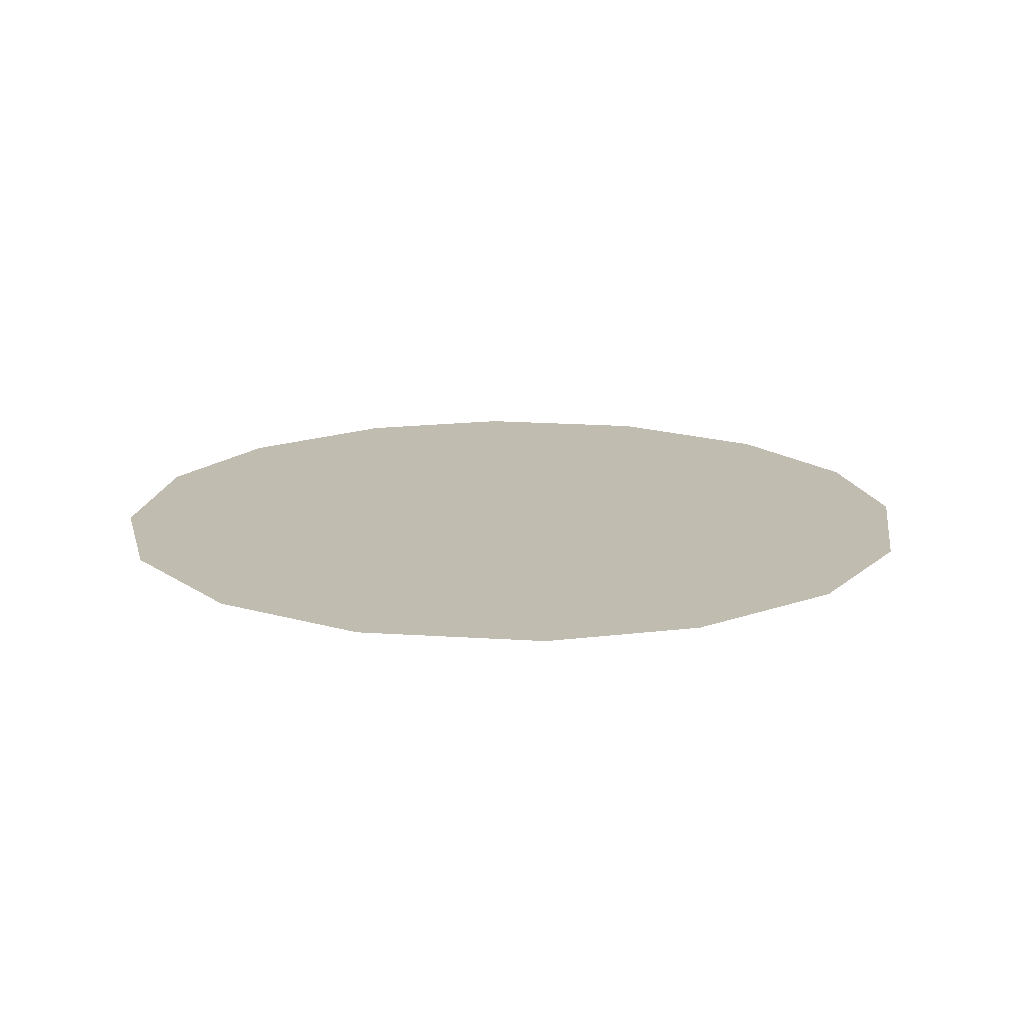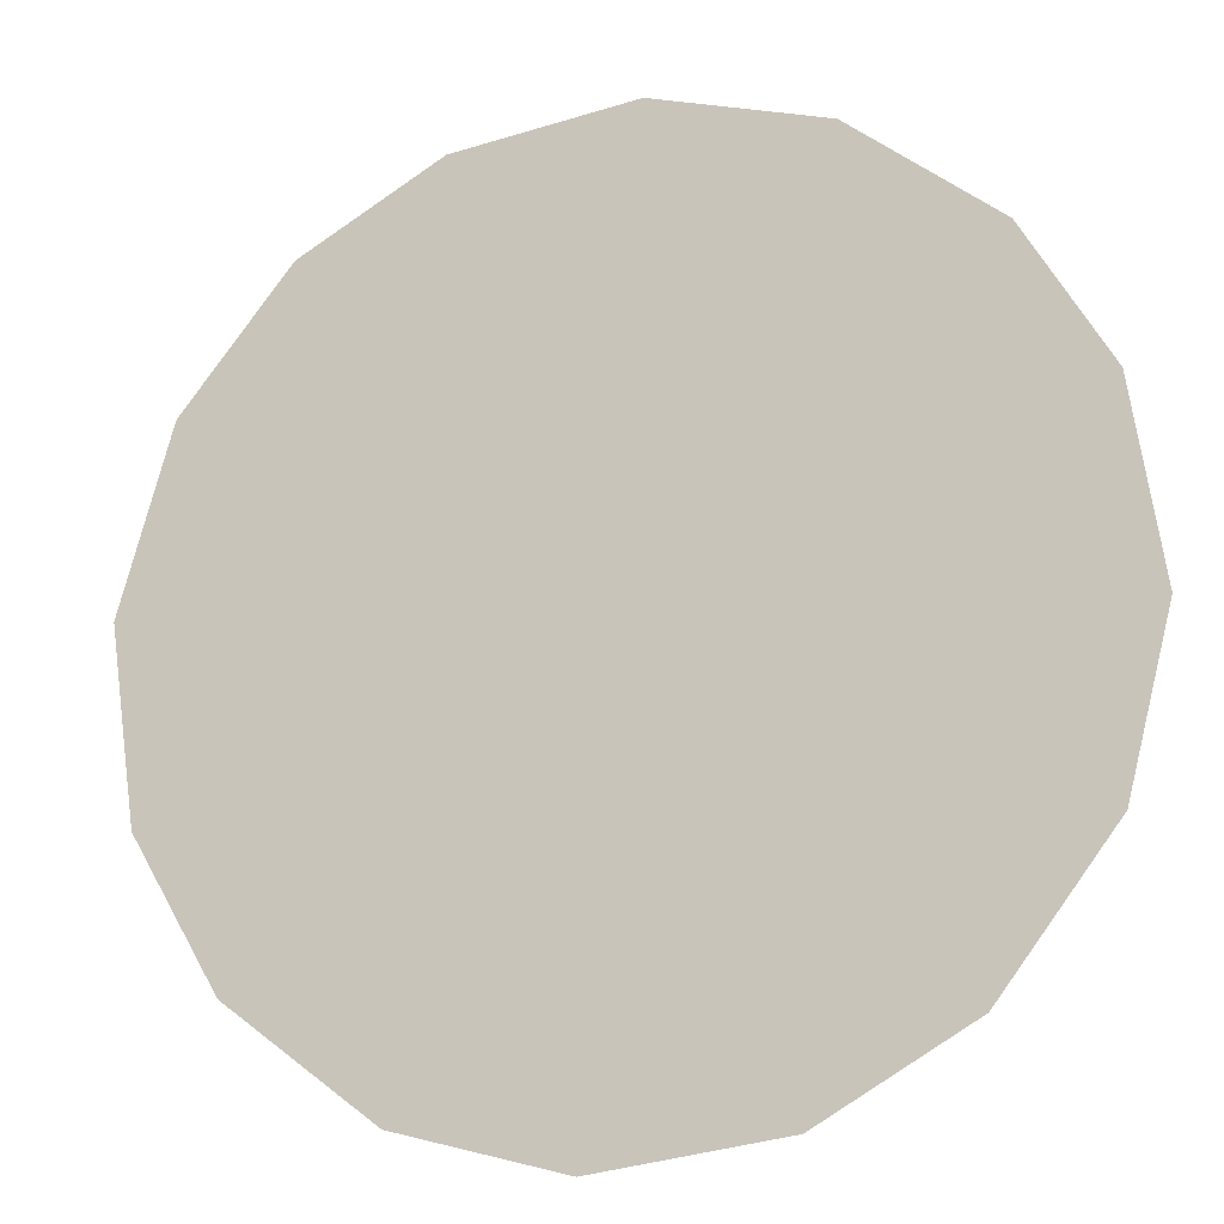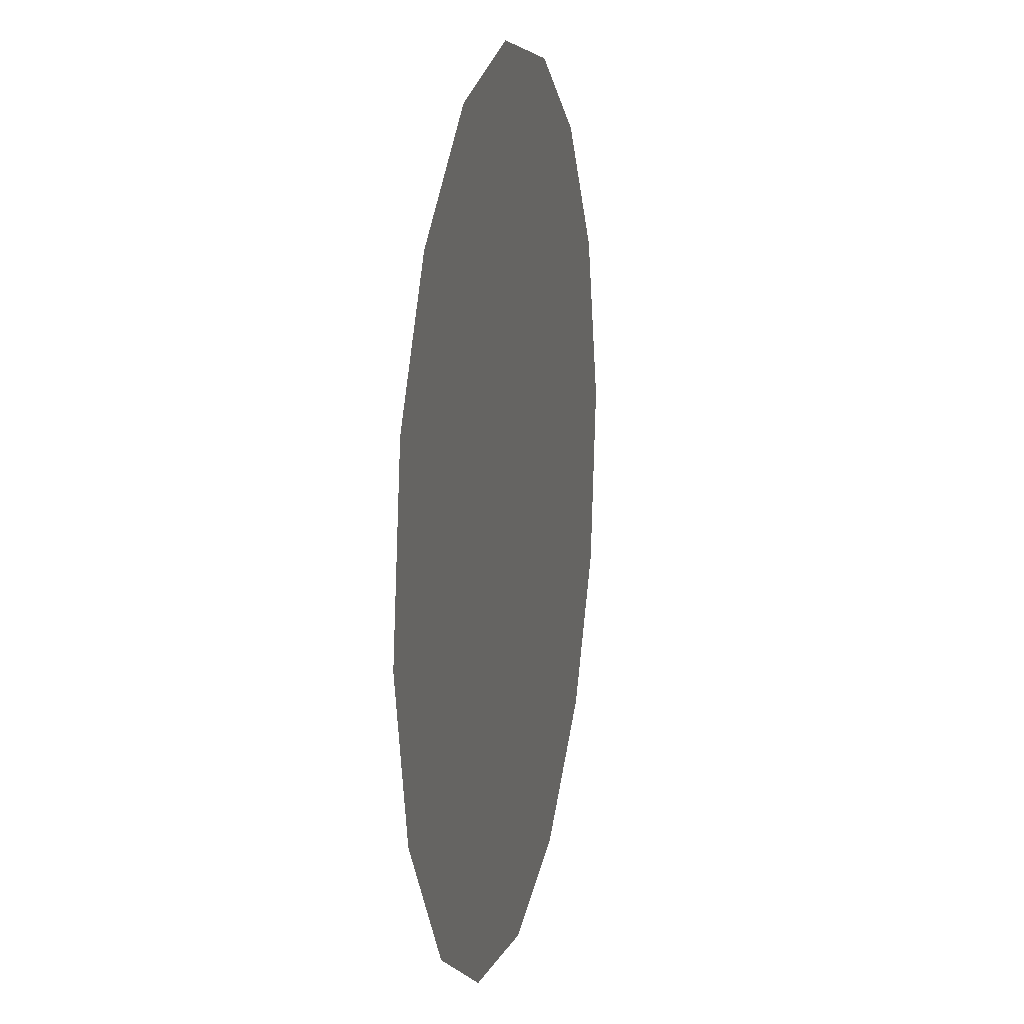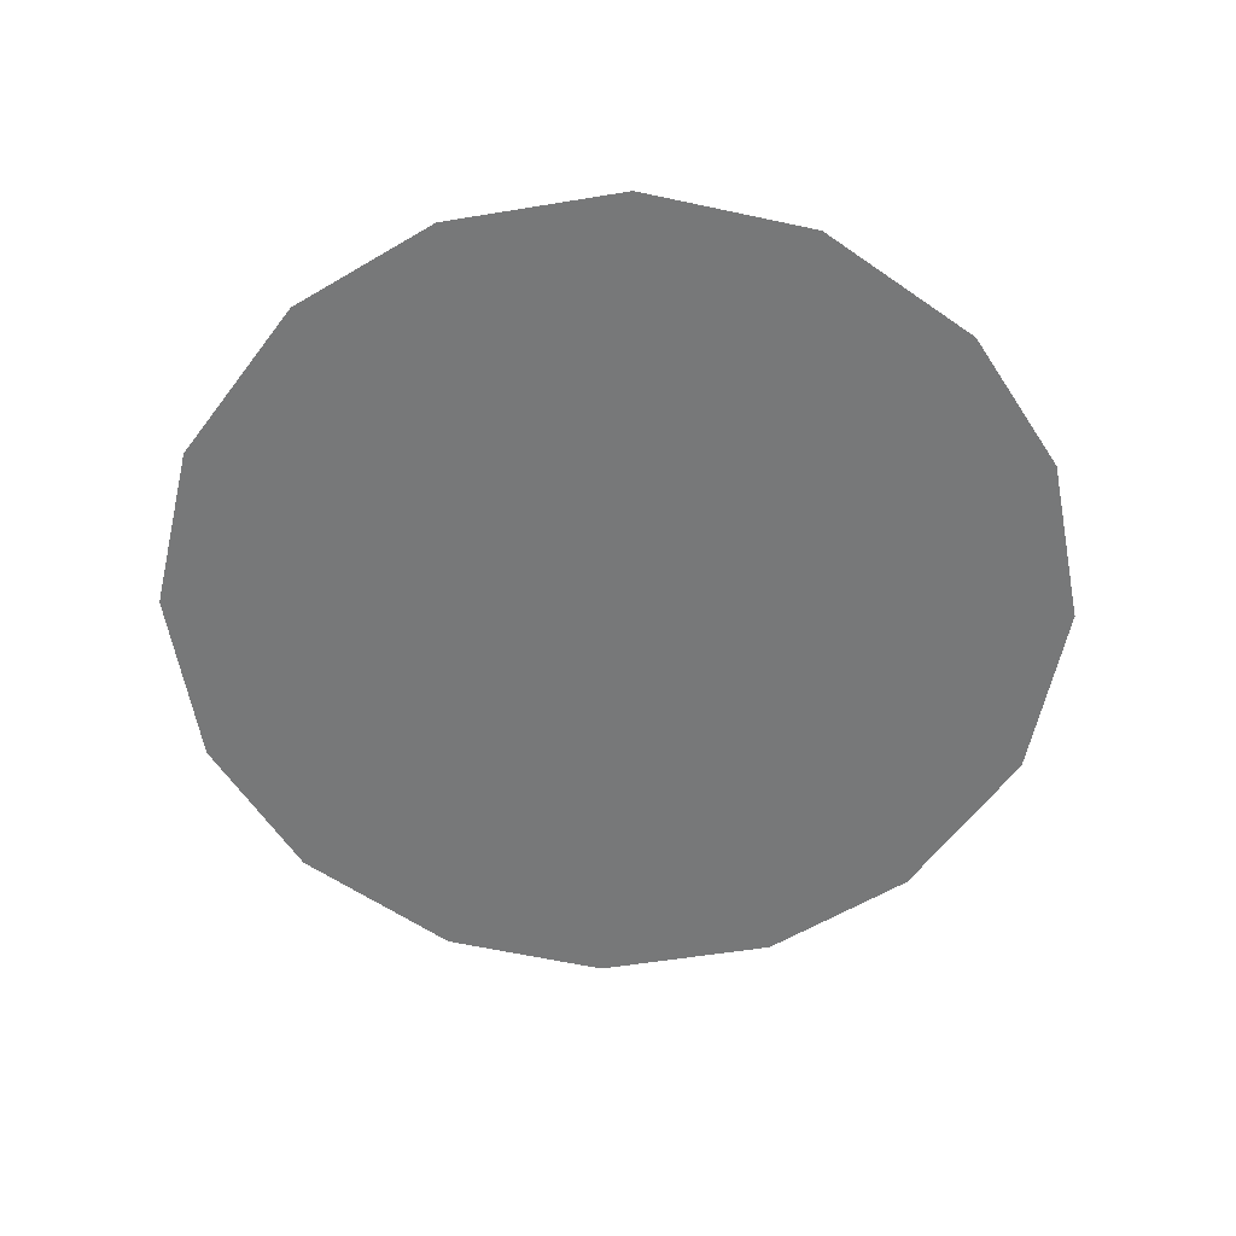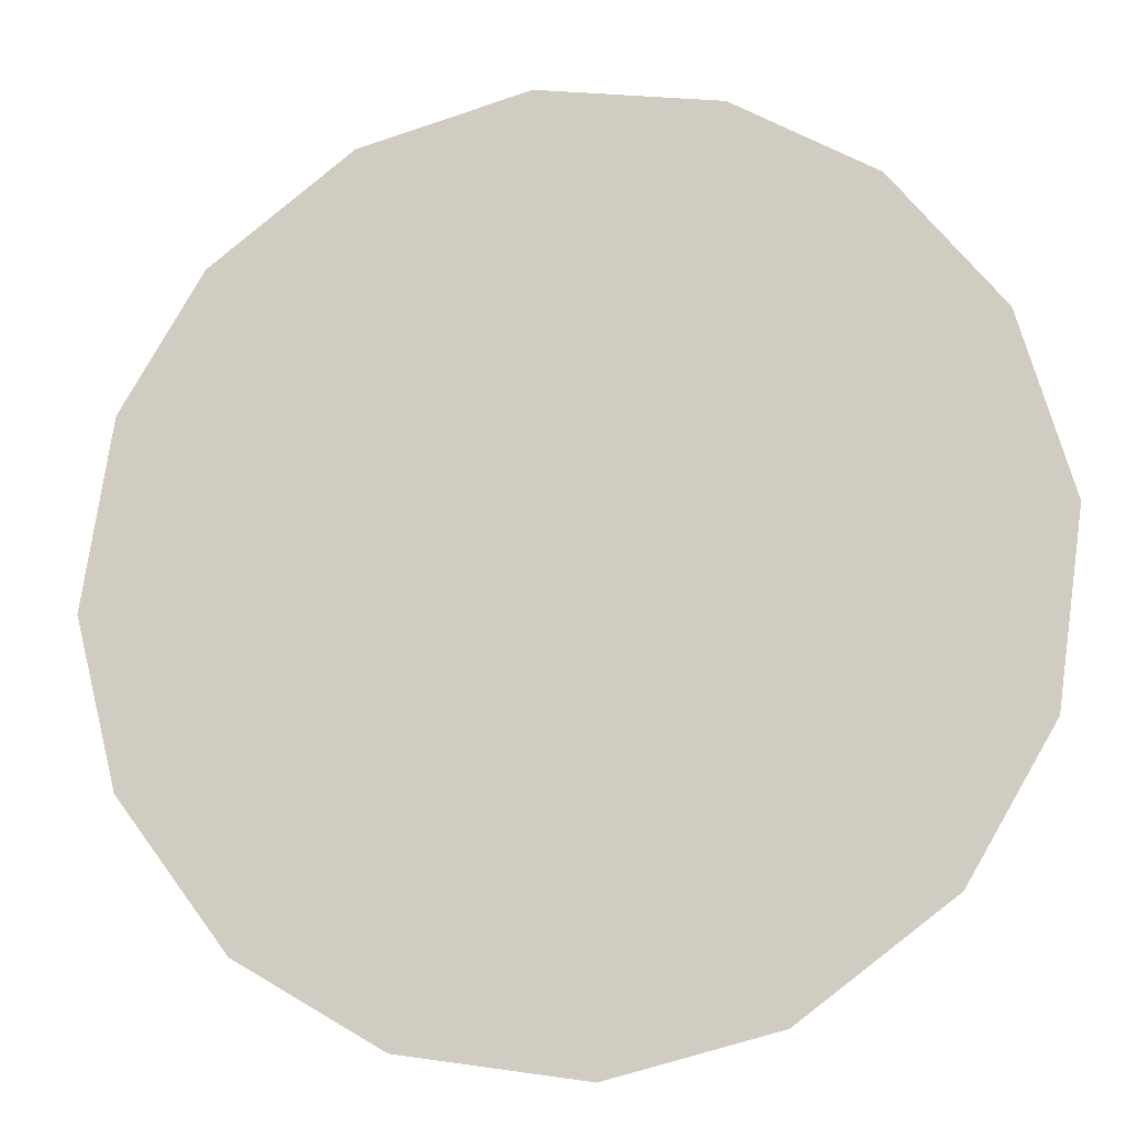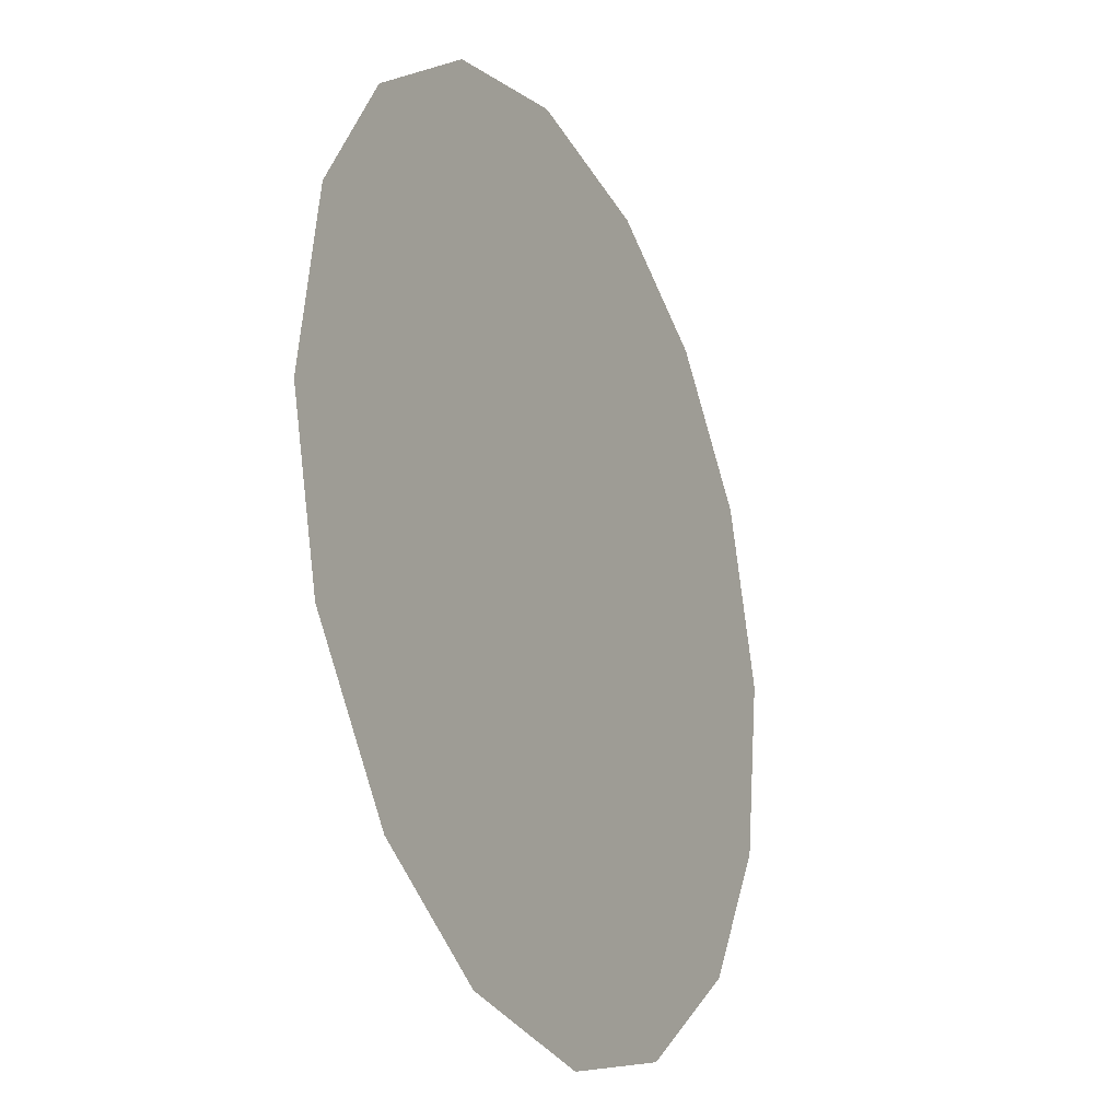
<metadata>
{"format":"obj","ext":"obj","renderer":"f3d","projection":"perspective","resolution":1024,"background":"white","views":[{"elev":16.4,"azim":106.7,"up":"+Z"},{"elev":-16.0,"azim":18.5,"up":"+Y"},{"elev":13.5,"azim":102.2,"up":"+Y"},{"elev":-57.4,"azim":152.5,"up":"+Z"},{"elev":-14.1,"azim":-168.5,"up":"+Y"},{"elev":-23.3,"azim":116.2,"up":"+Y"}]}
</metadata>
<code>
v -0.002176 0.6982 0.01
v -0.001036 0.7021 0.01
v 0.001364 0.7051 0.01
v 0.004469 0.7069 0.01
v 0.008435 0.7075 0.01
v 0.01217 0.7065 0.01
v 0.01533 0.7041 0.01
v 0.01715 0.701 0.01
v 0.0178 0.6969 0.01
v 0.01687 0.6932 0.01
v 0.01441 0.6899 0.01
v 0.01119 0.688 0.01
v 0.007171 0.6875 0.01
v 0.003549 0.6884 0.01
v 0.0002793 0.6908 0.01
v -0.001607 0.6941 0.01
v 0.006056 0.7005 0.01
v 0.004362 0.7034 0.01
v 0.01165 0.6998 0.01
v 0.002279 0.7003 0.01
v 0.00817 0.7036 0.01
v 0.0142 0.7013 0.01
v 0.01141 0.7031 0.01
v 0.01452 0.6979 0.01
v 0.00987 0.694 0.01
v 0.01162 0.6966 0.01
v 0.008622 0.6982 0.01
v 0.01337 0.6936 0.01
v 0.009118 0.701 0.01
v 0.004385 0.696 0.01
v 0.01533 0.6954 0.01
v 0.01131 0.6912 0.01
v 0.007667 0.6911 0.01
v 0.006784 0.694 0.01
v 0.003524 0.6924 0.01
v 0.001451 0.6948 0.01
v 0.004257 0.6986 0.01
v 0.001669 0.6976 0.01
v 0.005151 0.6904 0.01
f 34 35 39
f 19 26 24
f 13 12 33
f 7 23 22
f 6 21 23
f 27 30 34
f 18 20 17
f 35 36 15
f 20 3 2
f 18 3 20
f 18 4 3
f 31 28 10
f 32 11 28
f 9 24 31
f 26 28 31
f 23 7 6
f 9 8 24
f 29 17 27
f 19 22 23
f 22 8 7
f 27 17 37
f 4 18 21
f 2 1 20
f 21 6 5
f 5 4 21
f 22 24 8
f 1 16 36
f 29 23 21
f 22 19 24
f 18 17 21
f 26 19 27
f 32 33 12
f 19 29 27
f 26 25 28
f 37 17 20
f 25 26 27
f 32 28 25
f 11 10 28
f 23 29 19
f 17 29 21
f 36 30 38
f 39 35 14
f 9 31 10
f 26 31 24
f 32 25 33
f 11 32 12
f 34 33 25
f 13 33 39
f 27 34 25
f 34 30 35
f 36 35 30
f 14 35 15
f 37 38 30
f 15 36 16
f 37 20 38
f 27 37 30
f 20 1 38
f 1 36 38
f 13 39 14
f 34 39 33

</code>
